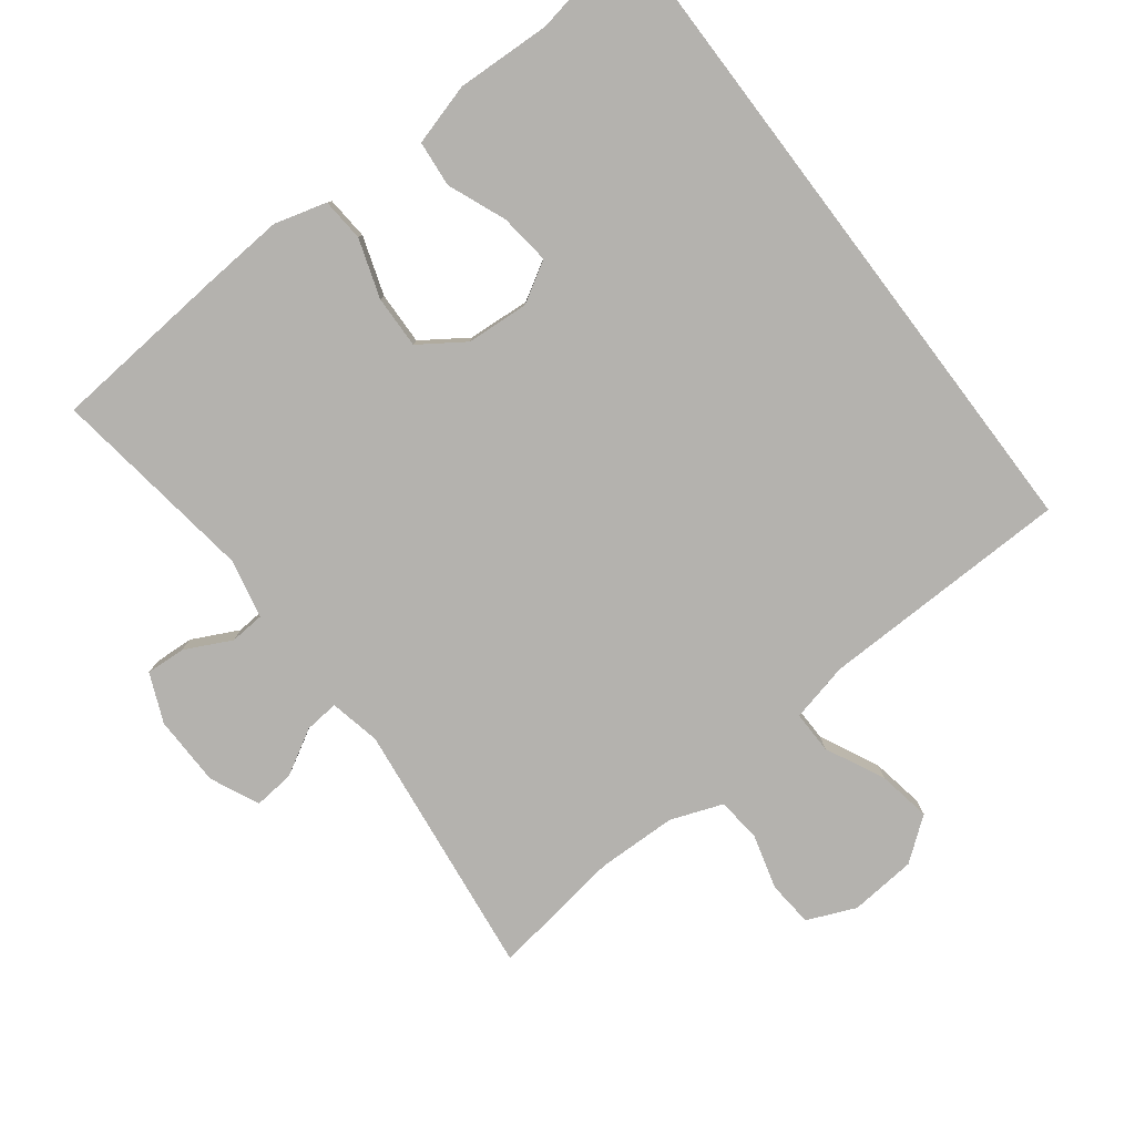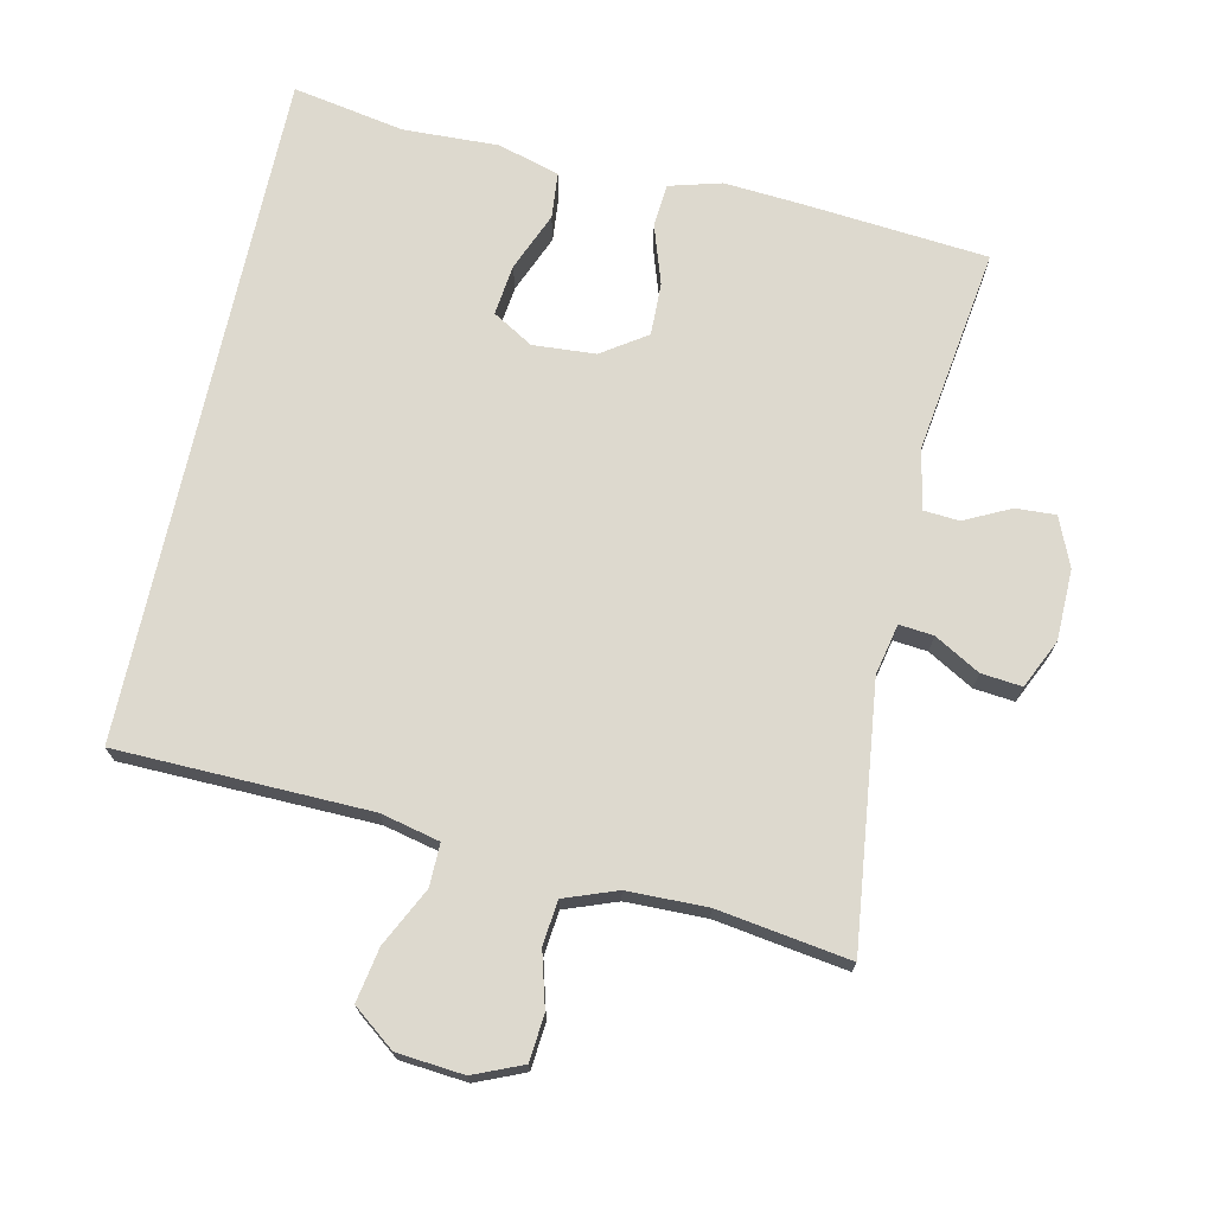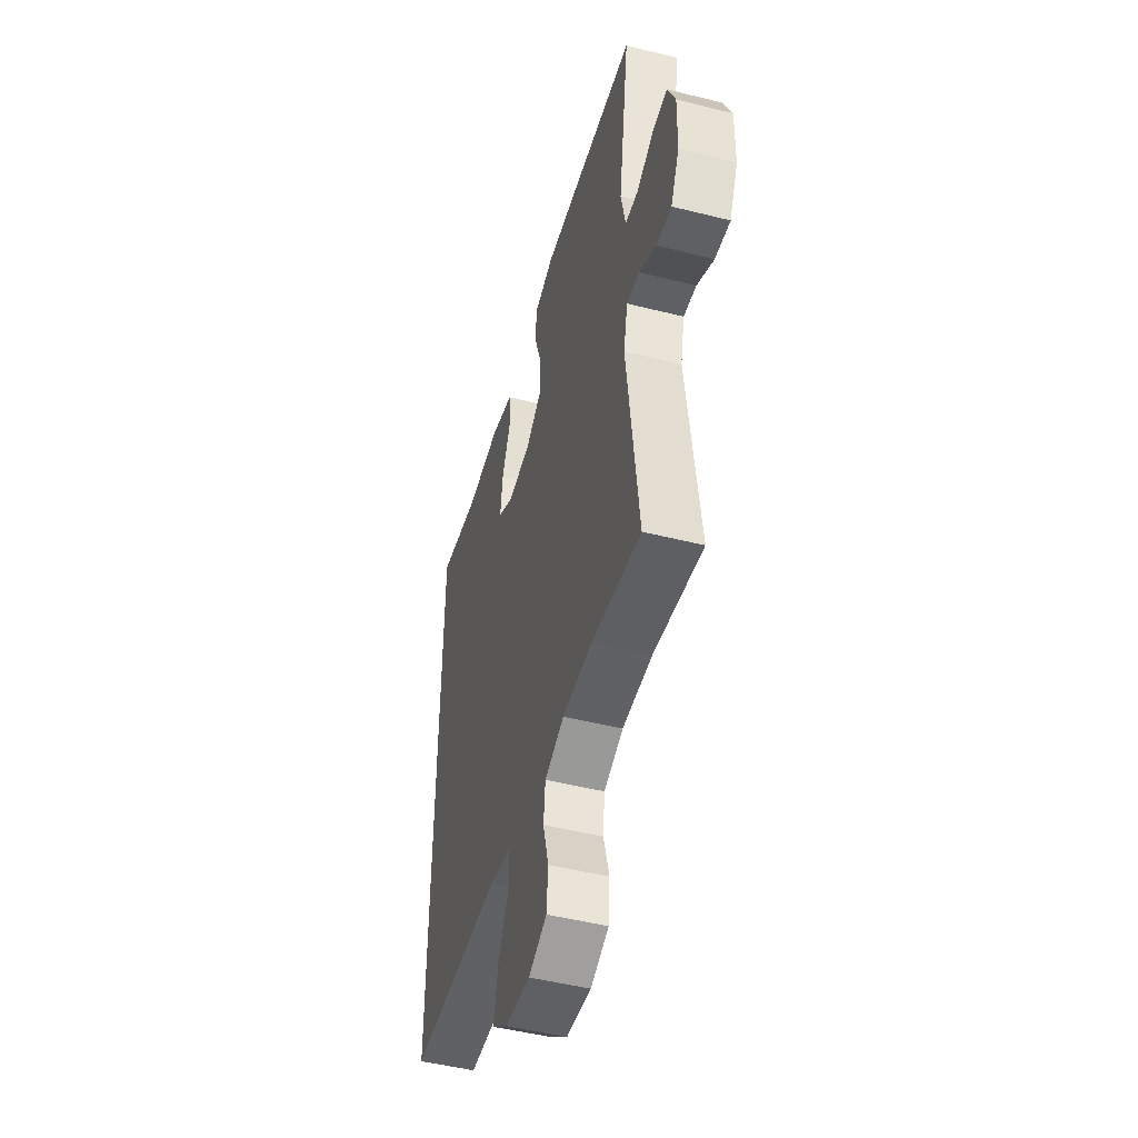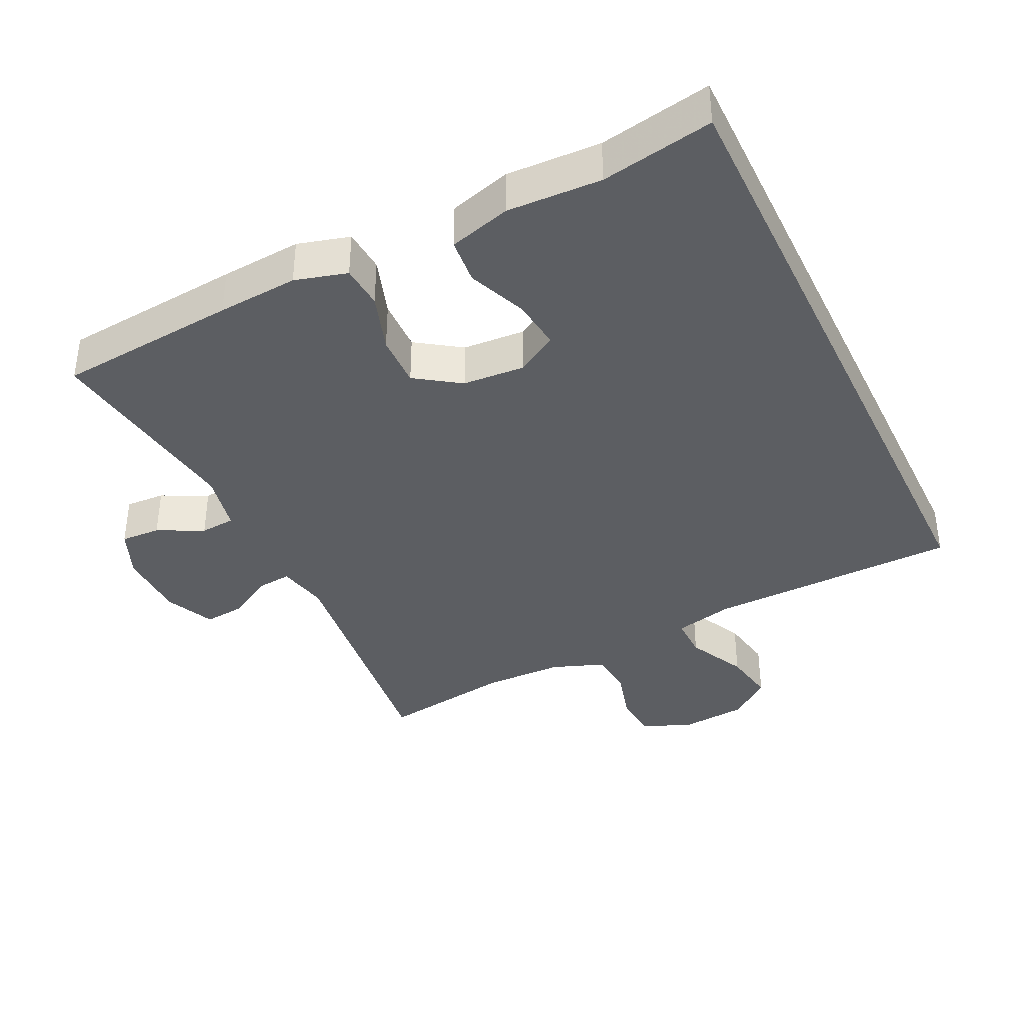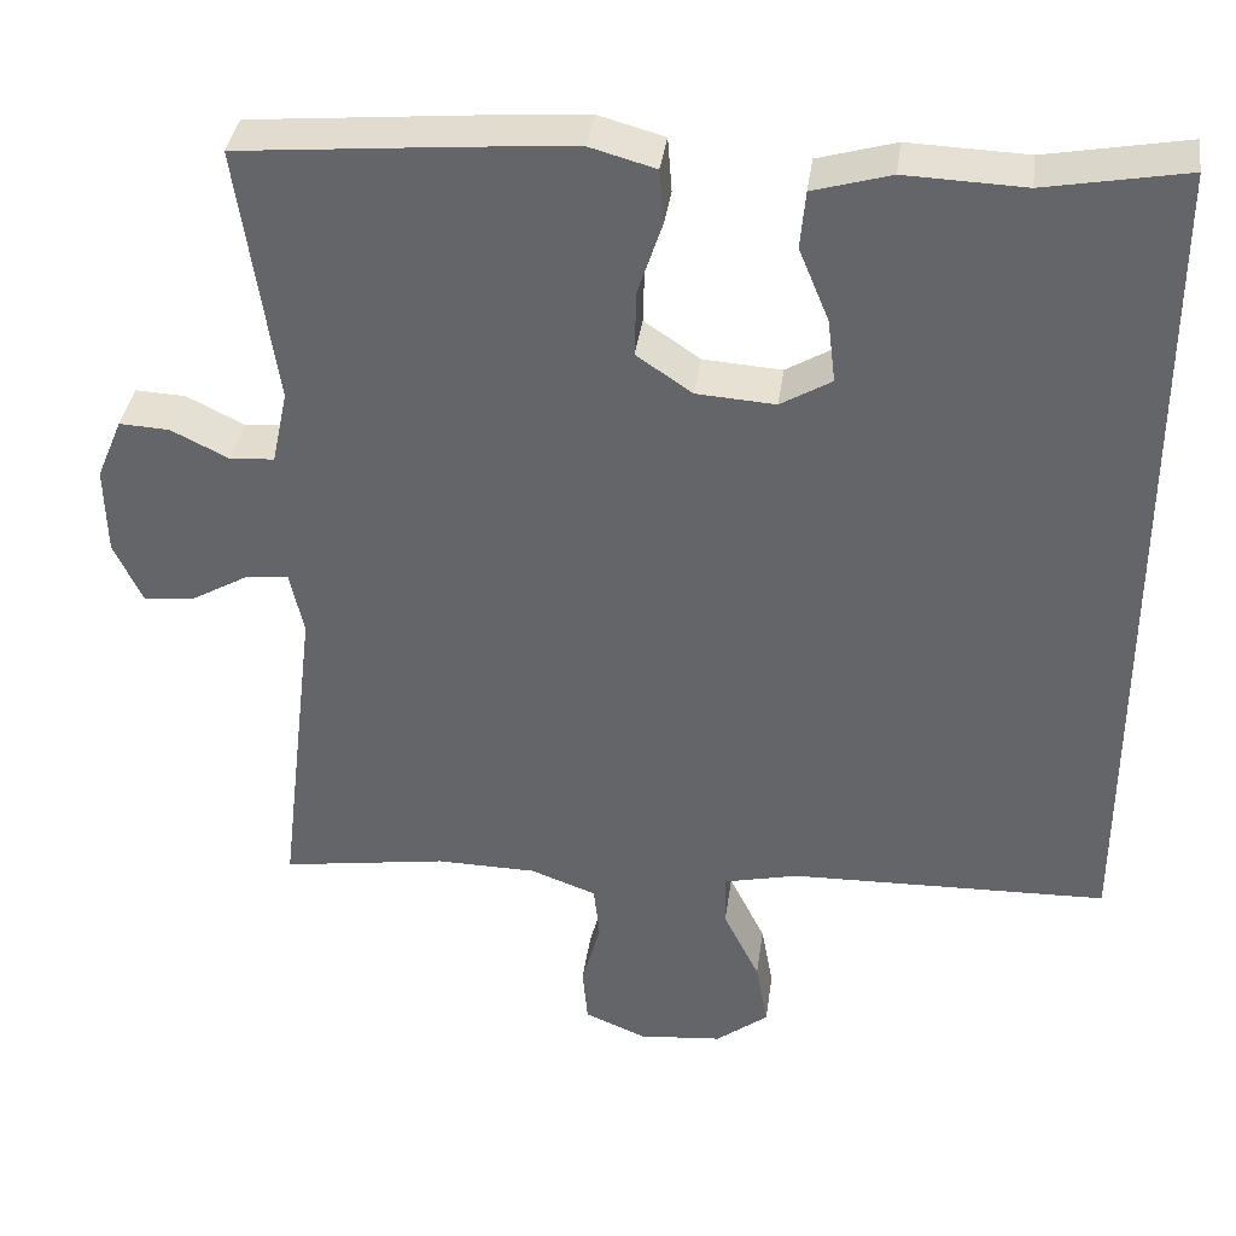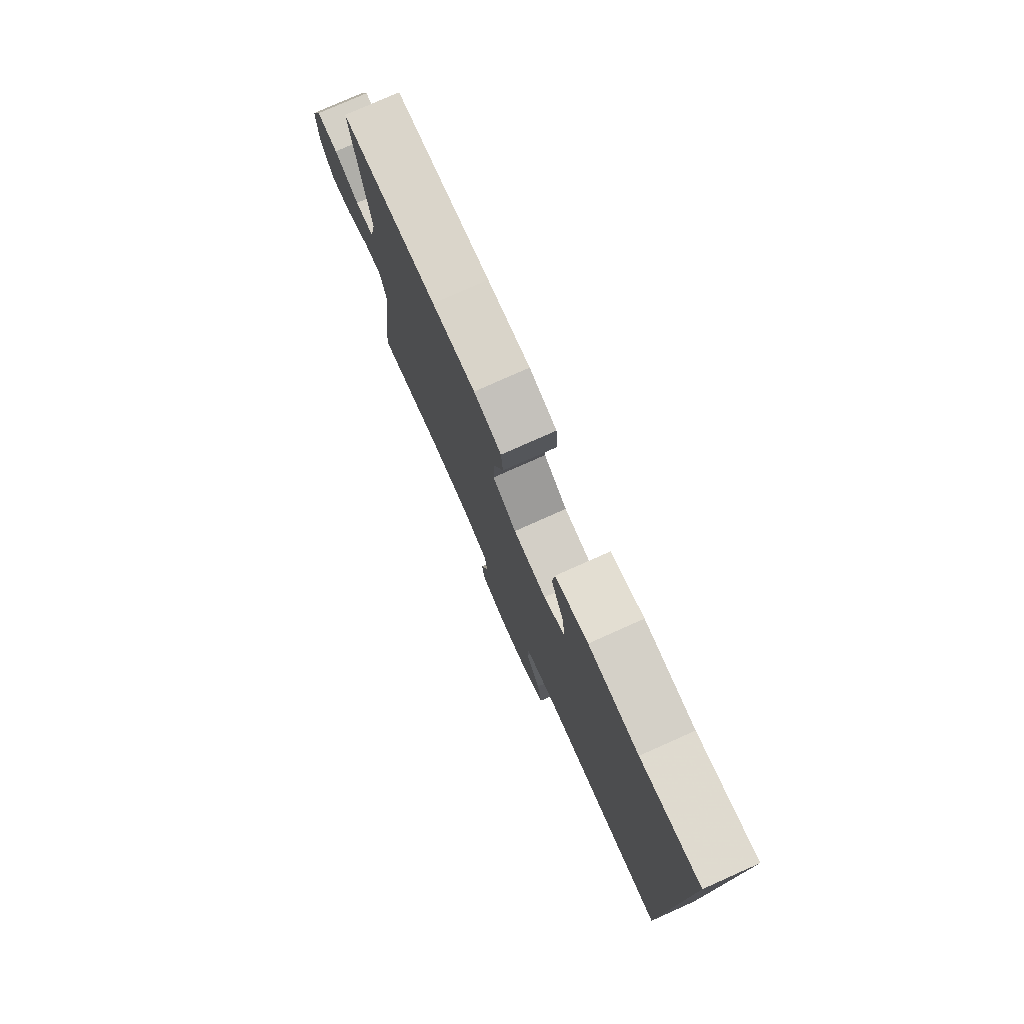
<metadata>
{"format":"obj","ext":"obj","renderer":"f3d","projection":"perspective","resolution":1024,"background":"white","views":[{"elev":-79.8,"azim":37.1,"up":"+Y"},{"elev":71.8,"azim":-167.7,"up":"+Y"},{"elev":-48.9,"azim":-105.6,"up":"+Z"},{"elev":-38.2,"azim":25.7,"up":"+Y"},{"elev":37.3,"azim":7.8,"up":"+Z"},{"elev":78.4,"azim":66.0,"up":"+Z"}]}
</metadata>
<code>
v -0.5 0.07 0.5
v -0.237 0.07 0.524
v -0.119 0.07 0.533
v -0.043 0.07 0.512
v -0.038 0.07 0.449
v -0.066 0.07 0.364
v -0.068 0.07 0.287
v -0.003 0.07 0.243
v 0.088 0.07 0.237
v 0.147 0.07 0.272
v 0.138 0.07 0.346
v 0.103 0.07 0.431
v 0.109 0.07 0.498
v 0.199 0.07 0.524
v 0.337 0.07 0.519
v 0.5 0.07 0.549
v 0.5 0.07 -0.432
v 0.133 0.07 -0.441
v 0.047 0.07 -0.461
v 0.048 0.07 -0.523
v 0.09 0.07 -0.608
v 0.104 0.07 -0.686
v 0.043 0.07 -0.733
v -0.054 0.07 -0.742
v -0.125 0.07 -0.712
v -0.131 0.07 -0.645
v -0.109 0.07 -0.565
v -0.116 0.07 -0.501
v -0.192 0.07 -0.473
v -0.308 0.07 -0.471
v -0.5 0.07 -0.5
v -0.455 0.07 -0.124
v -0.471 0.07 -0.05
v -0.521 0.07 -0.055
v -0.587 0.07 -0.093
v -0.646 0.07 -0.099
v -0.679 0.07 -0.028
v -0.681 0.07 0.075
v -0.651 0.07 0.146
v -0.593 0.07 0.143
v -0.526 0.07 0.11
v -0.475 0.07 0.114
v -0.457 0.07 0.2
v -0.5 0 0.5
v -0.237 0 0.524
v -0.119 0 0.533
v -0.043 0 0.512
v -0.038 0 0.449
v -0.066 0 0.364
v -0.068 0 0.287
v -0.003 0 0.243
v 0.088 0 0.237
v 0.147 0 0.272
v 0.138 0 0.346
v 0.103 0 0.431
v 0.109 0 0.498
v 0.199 0 0.524
v 0.337 0 0.519
v 0.5 0 0.549
v 0.5 0 -0.432
v 0.133 0 -0.441
v 0.047 0 -0.461
v 0.048 0 -0.523
v 0.09 0 -0.608
v 0.104 0 -0.686
v 0.043 0 -0.733
v -0.054 0 -0.742
v -0.125 0 -0.712
v -0.131 0 -0.645
v -0.109 0 -0.565
v -0.116 0 -0.501
v -0.192 0 -0.473
v -0.308 0 -0.471
v -0.5 0 -0.5
v -0.455 0 -0.124
v -0.471 0 -0.05
v -0.521 0 -0.055
v -0.587 0 -0.093
v -0.646 0 -0.099
v -0.679 0 -0.028
v -0.681 0 0.075
v -0.651 0 0.146
v -0.593 0 0.143
v -0.526 0 0.11
v -0.475 0 0.114
v -0.457 0 0.2
f 38 39 40 41
f 38 41 42
f 37 38 42
f 34 35 36 37
f 33 34 37 42
f 32 33 42 43
f 30 31 32
f 29 30 32 43
f 24 25 26 27
f 24 27 28
f 23 24 28
f 20 21 22 23
f 19 20 23 28
f 15 16 17 18
f 15 18 19
f 11 12 13 14
f 10 11 14 15
f 3 4 5 6
f 3 6 7
f 2 3 7
f 1 2 7
f 43 1 7 8
f 10 15 19 28
f 9 10 28 29
f 8 9 29 43
f 84 83 82 81
f 85 84 81
f 85 81 80
f 80 79 78 77
f 85 80 77 76
f 86 85 76 75
f 75 74 73
f 86 75 73 72
f 70 69 68 67
f 71 70 67
f 71 67 66
f 66 65 64 63
f 71 66 63 62
f 61 60 59 58
f 62 61 58
f 57 56 55 54
f 58 57 54 53
f 49 48 47 46
f 50 49 46
f 50 46 45
f 50 45 44
f 51 50 44 86
f 71 62 58 53
f 72 71 53 52
f 86 72 52 51
f 1 44 45 2
f 2 45 46 3
f 3 46 47 4
f 4 47 48 5
f 5 48 49 6
f 6 49 50 7
f 7 50 51 8
f 8 51 52 9
f 9 52 53 10
f 10 53 54 11
f 11 54 55 12
f 12 55 56 13
f 13 56 57 14
f 14 57 58 15
f 15 58 59 16
f 16 59 60 17
f 17 60 61 18
f 18 61 62 19
f 19 62 63 20
f 20 63 64 21
f 21 64 65 22
f 22 65 66 23
f 23 66 67 24
f 24 67 68 25
f 25 68 69 26
f 26 69 70 27
f 27 70 71 28
f 28 71 72 29
f 29 72 73 30
f 30 73 74 31
f 31 74 75 32
f 32 75 76 33
f 33 76 77 34
f 34 77 78 35
f 35 78 79 36
f 36 79 80 37
f 37 80 81 38
f 38 81 82 39
f 39 82 83 40
f 40 83 84 41
f 41 84 85 42
f 42 85 86 43
f 43 86 44 1

</code>
